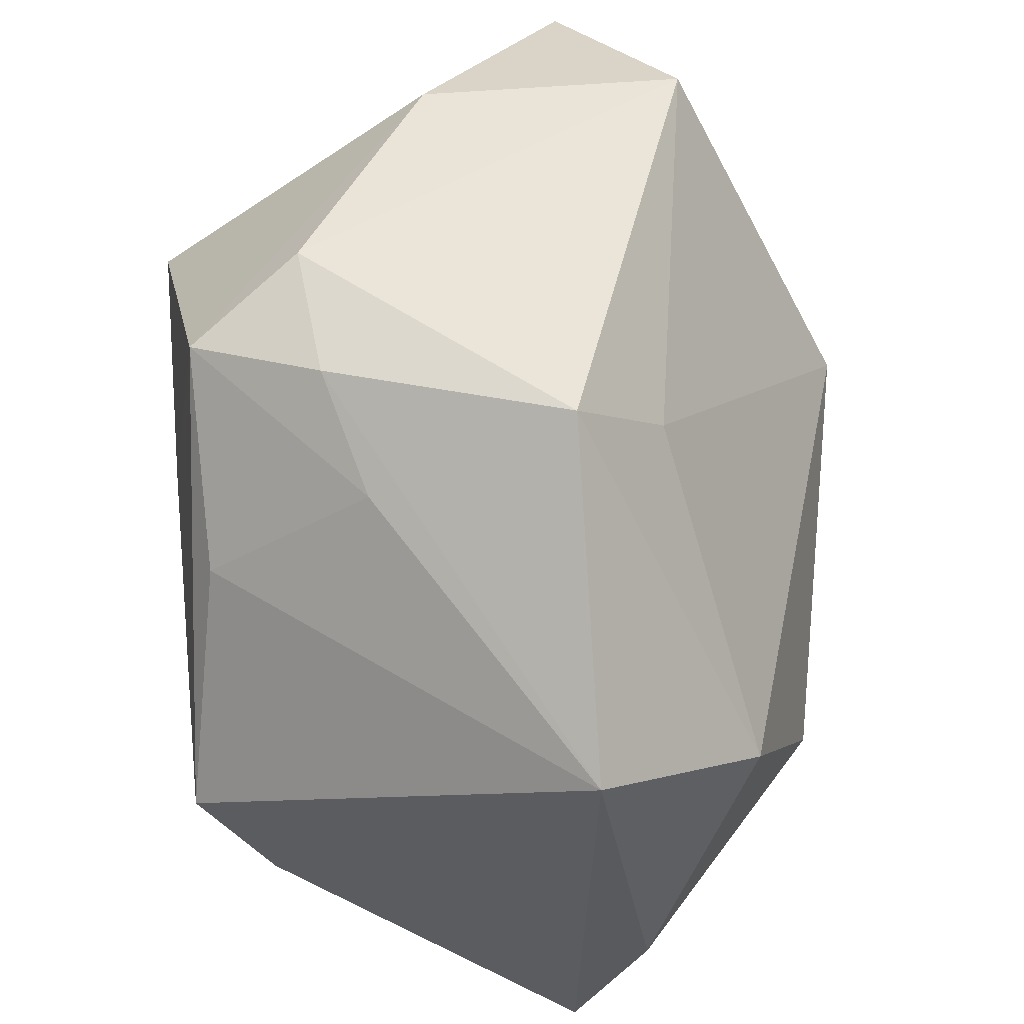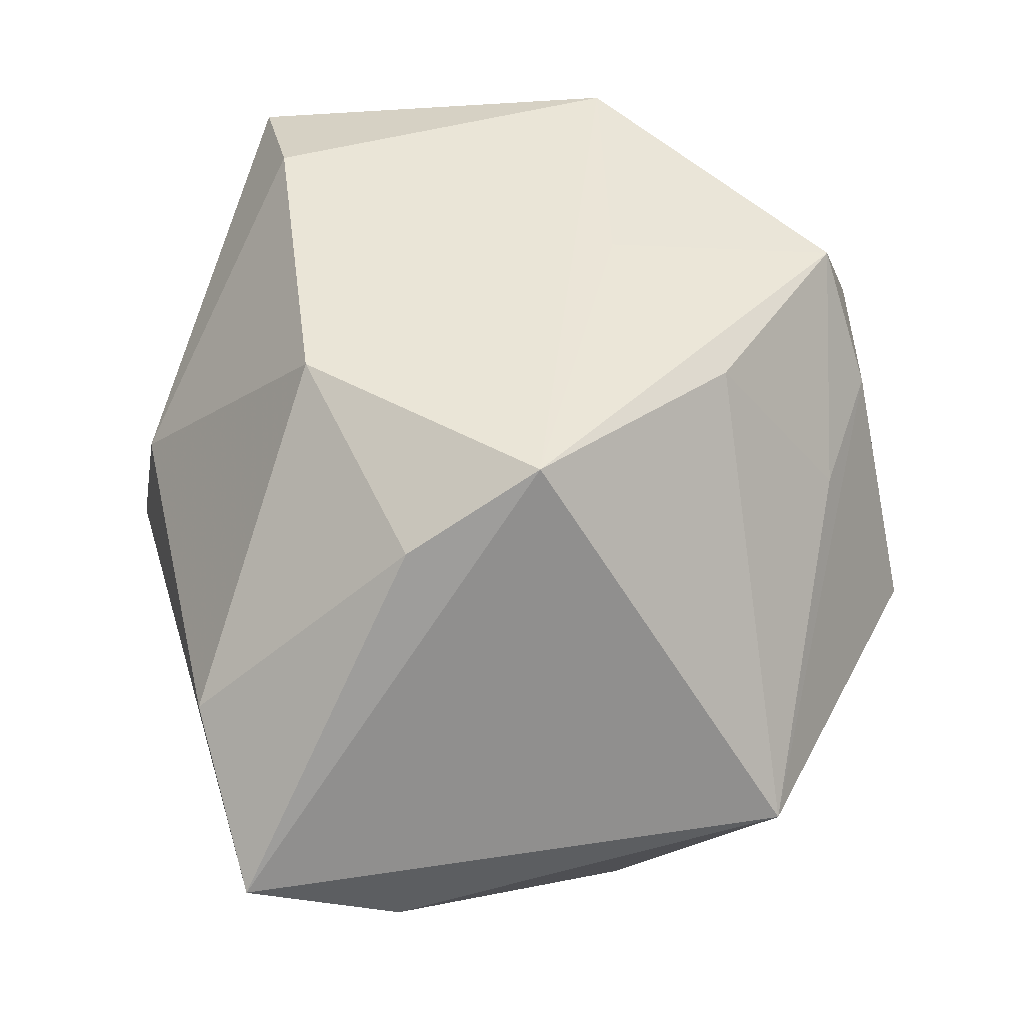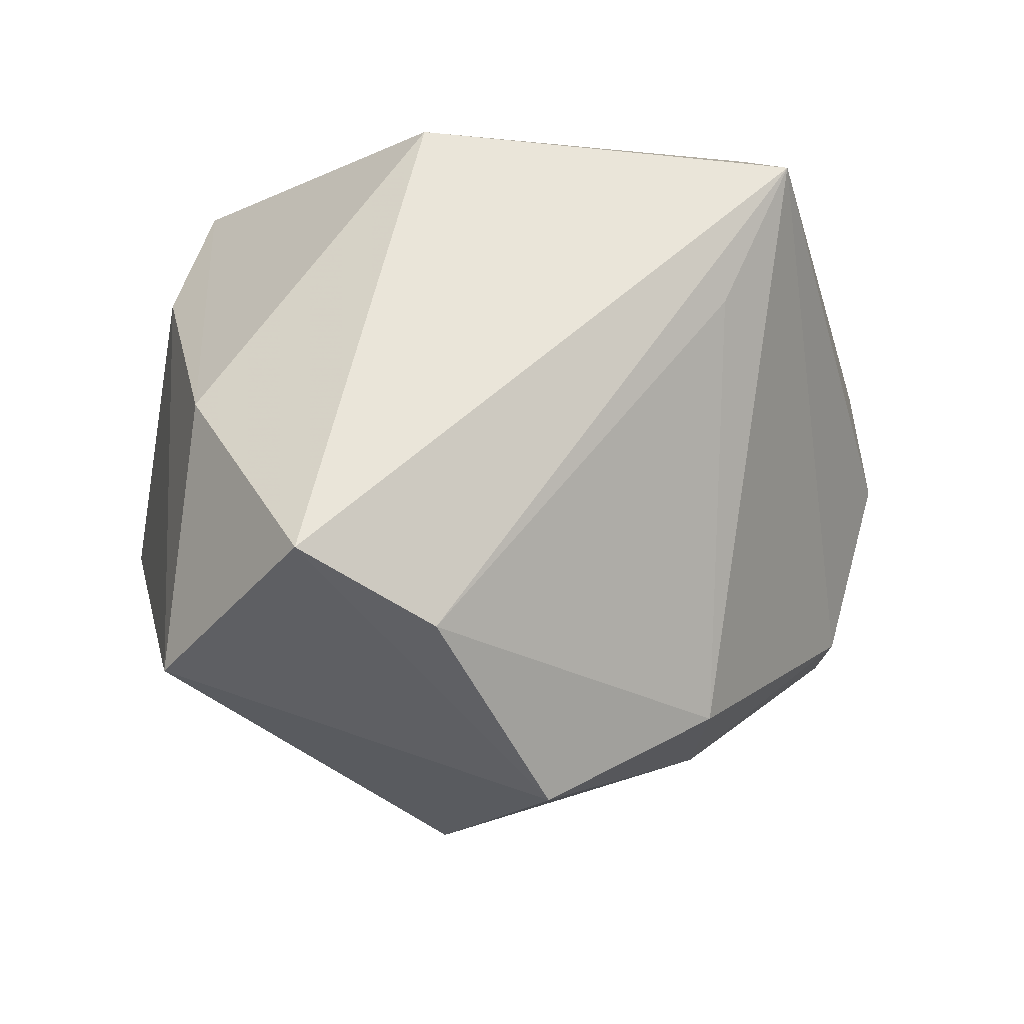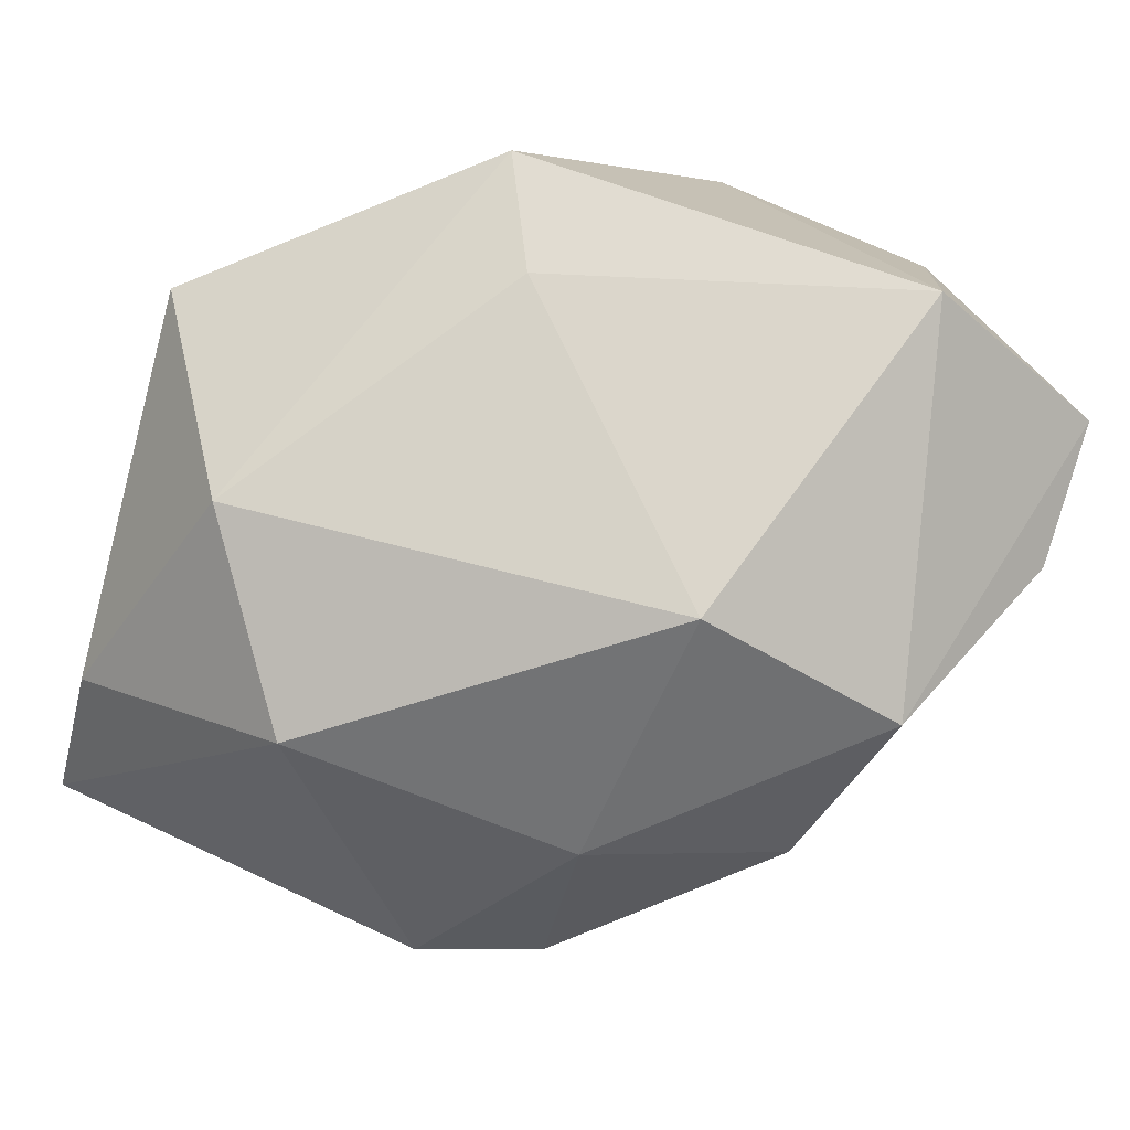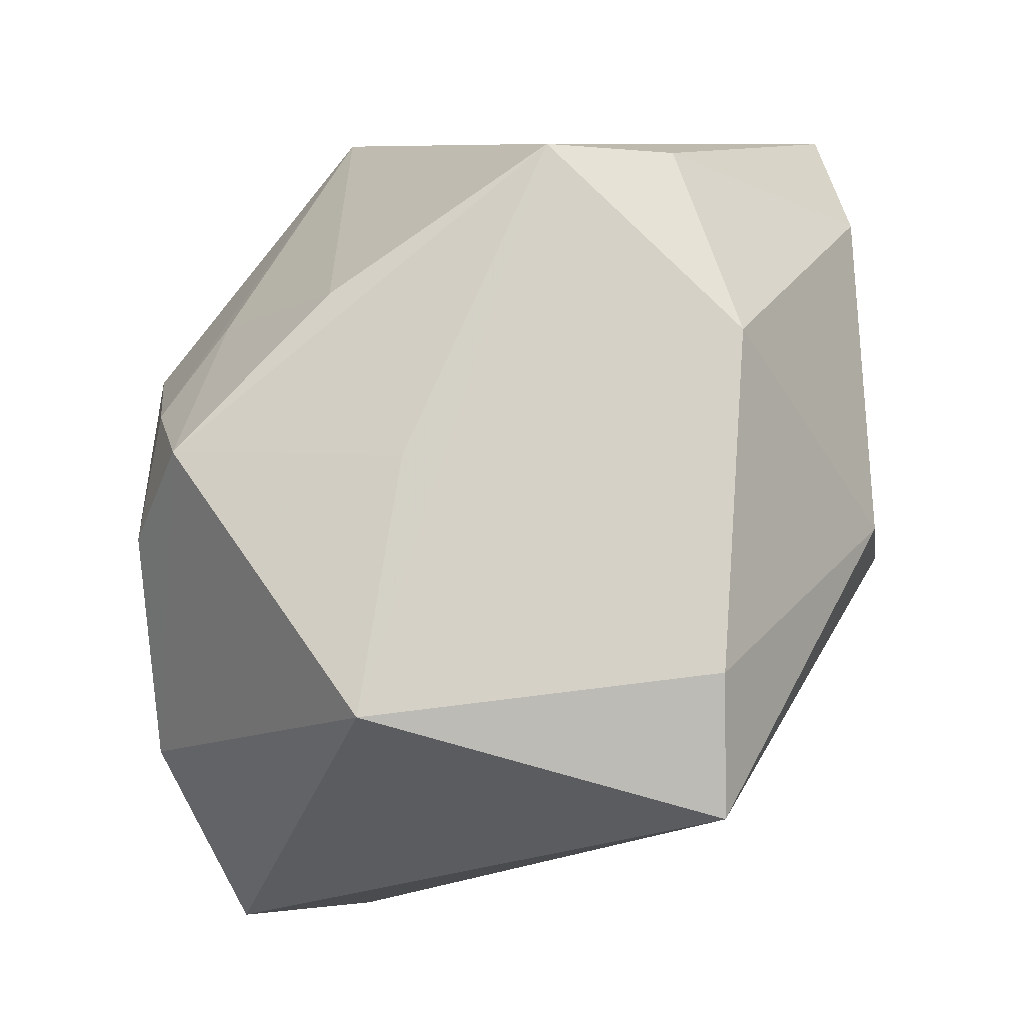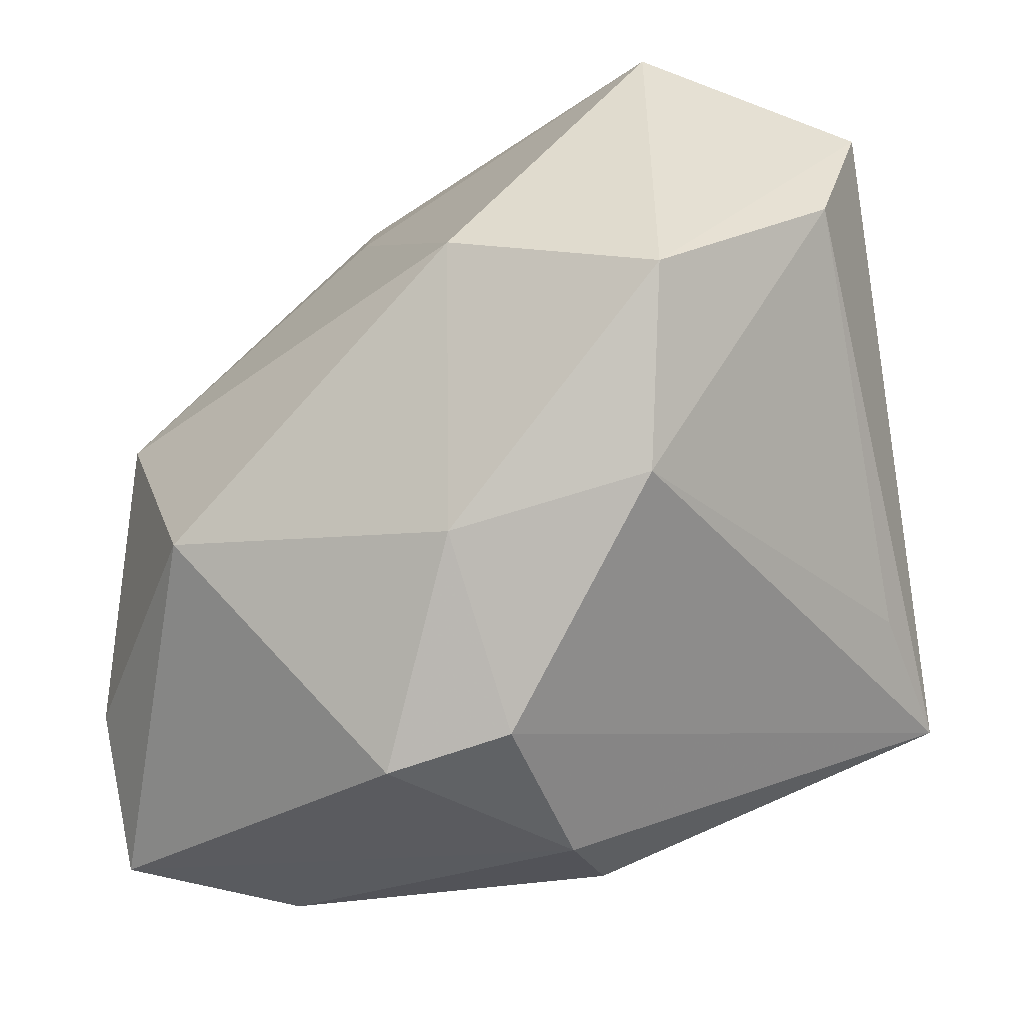
<metadata>
{"format":"obj","ext":"obj","renderer":"f3d","projection":"perspective","resolution":1024,"background":"white","views":[{"elev":56.3,"azim":84.8,"up":"+Y"},{"elev":44.3,"azim":78.7,"up":"+Z"},{"elev":-6.4,"azim":-102.2,"up":"+Z"},{"elev":-72.1,"azim":165.1,"up":"+Z"},{"elev":79.5,"azim":-90.0,"up":"+Z"},{"elev":-30.9,"azim":-154.5,"up":"+Y"}]}
</metadata>
<code>
v -0.001111 0.01015 0.0327
v -0.04447 0.02925 -0.01146
v -0.02752 0.03707 0.003998
v 0.03455 0.003964 -0.02466
v 0.01622 0.01777 0.02881
v 0.005315 -0.0379 -0.0195
v -0.03656 -0.01429 0.01466
v -0.004475 -0.03902 0.01066
v -0.03099 0.002462 -0.03446
v 0.02333 -0.01454 -0.03265
v 0.04409 0.01812 -0.007038
v -0.02669 0.01429 0.03286
v -0.006845 0.03796 0.01773
v -0.01005 0.008808 -0.03825
v 0.01151 -0.02323 0.03286
v 0.01571 0.0395 -0.007306
v -0.006522 -0.0192 -0.03027
v 0.04395 -0.03583 -0.005731
v 0.0301 -0.03791 0.006744
v -0.005948 -0.04057 -0.0002337
v -0.0224 -0.02093 0.03281
v -0.007277 -0.03546 -0.01769
v -0.025 0.0395 -0.02194
v 0.01162 0.03034 -0.01636
v -0.02624 -0.01544 -0.02632
v 0.0437 -0.02093 -0.01324
v 0.006407 0.0362 0.01621
v 0.03053 -0.004001 0.03286
v 0.017 0.02978 0.01258
v -2.349e-05 0.03303 0.02892
v 0.03202 -0.01705 0.02575
v -0.0361 -0.02111 0.0287
v -0.04295 0.01586 -0.01843
f 14 4 10
f 11 4 16
f 11 28 18
f 18 6 10
f 23 2 3
f 12 30 3
f 3 2 12
f 17 14 10
f 10 6 17
f 24 14 23
f 23 16 24
f 4 14 24
f 24 16 4
f 15 8 19
f 21 8 15
f 12 21 15
f 15 28 12
f 1 30 12
f 12 28 1
f 1 28 30
f 26 4 11
f 11 18 26
f 10 4 26
f 26 18 10
f 13 3 30
f 13 16 23
f 23 3 13
f 9 17 25
f 14 17 9
f 25 33 9
f 23 14 9
f 9 2 23
f 9 33 2
f 2 33 32
f 12 2 32
f 32 21 12
f 32 8 21
f 19 8 20
f 20 18 19
f 6 18 20
f 8 32 20
f 30 28 5
f 5 29 30
f 5 28 11
f 11 29 5
f 31 15 19
f 28 15 31
f 19 18 31
f 31 18 28
f 27 13 30
f 16 13 27
f 30 29 27
f 11 16 27
f 27 29 11
f 7 33 25
f 25 32 7
f 7 32 33
f 6 20 22
f 25 17 22
f 22 17 6
f 22 32 25
f 22 20 32

</code>
